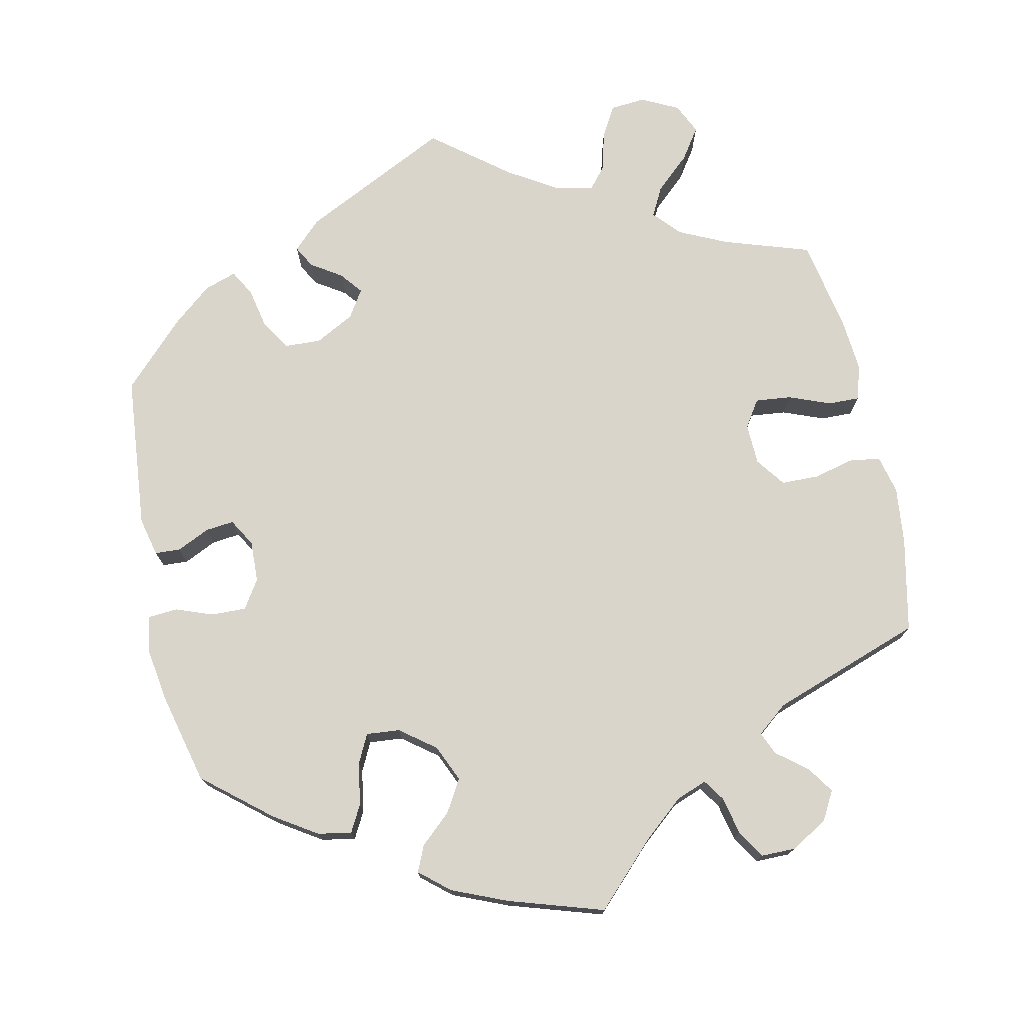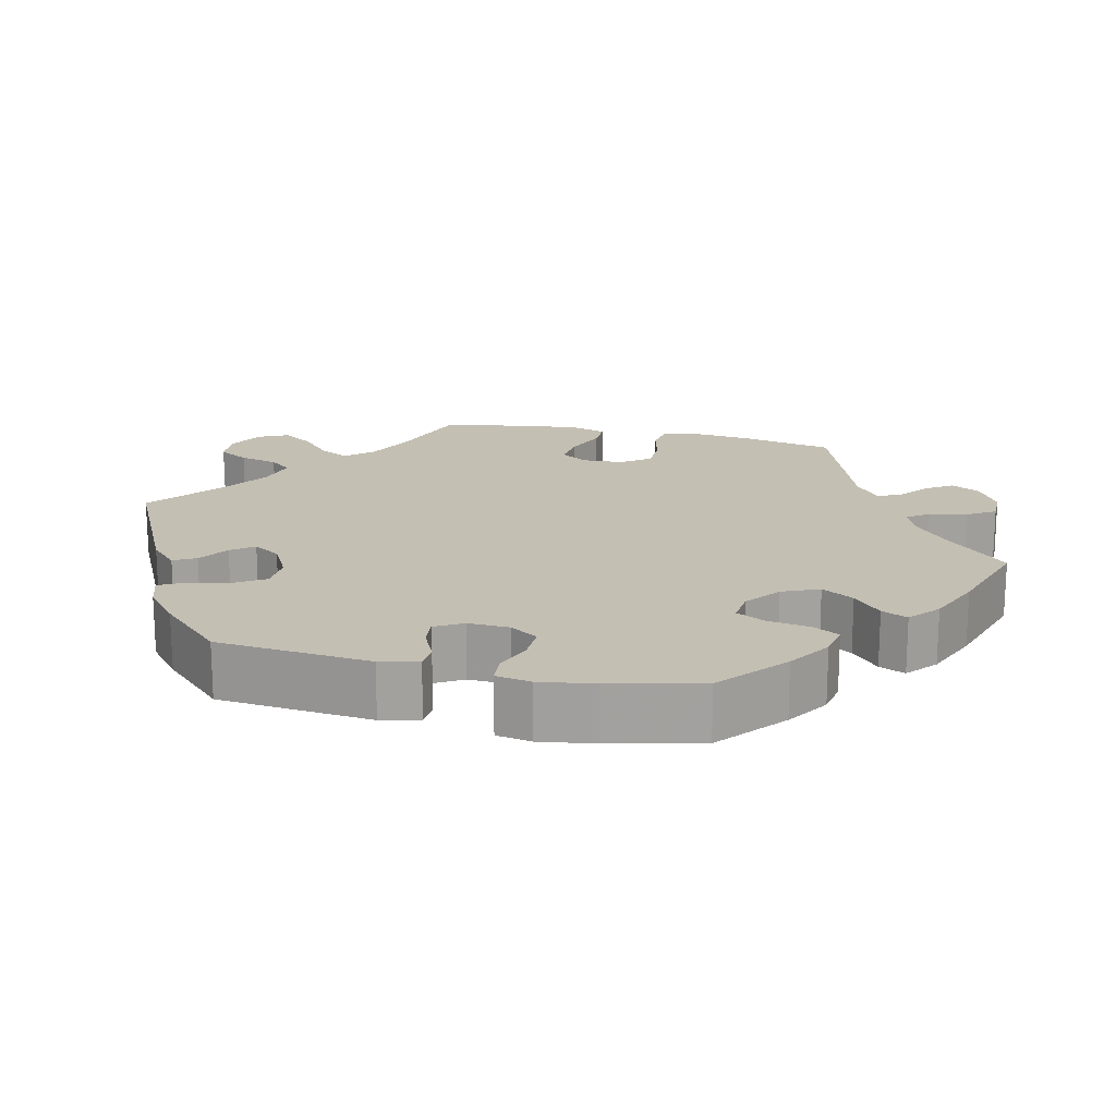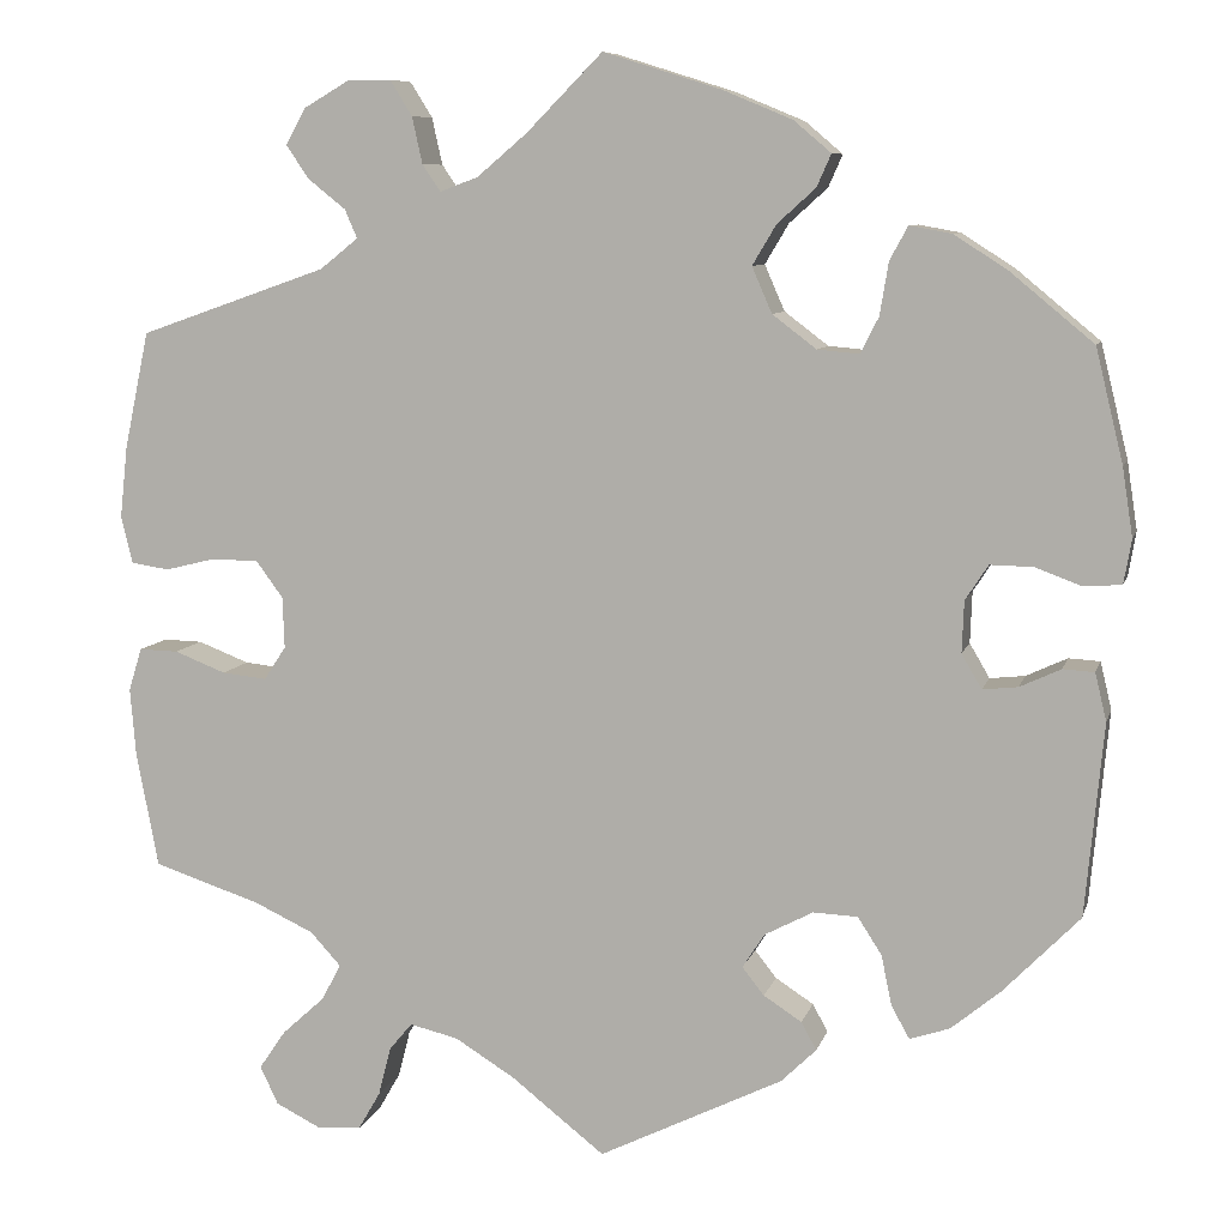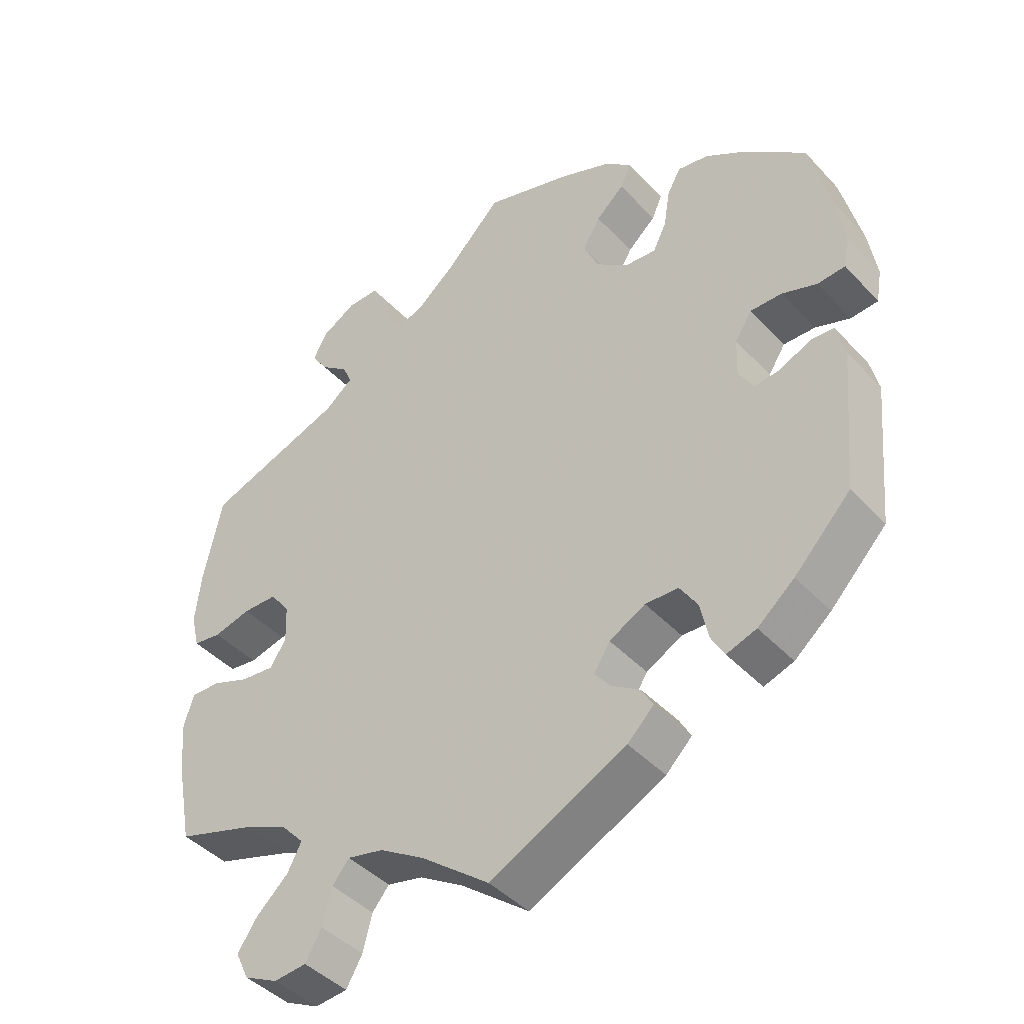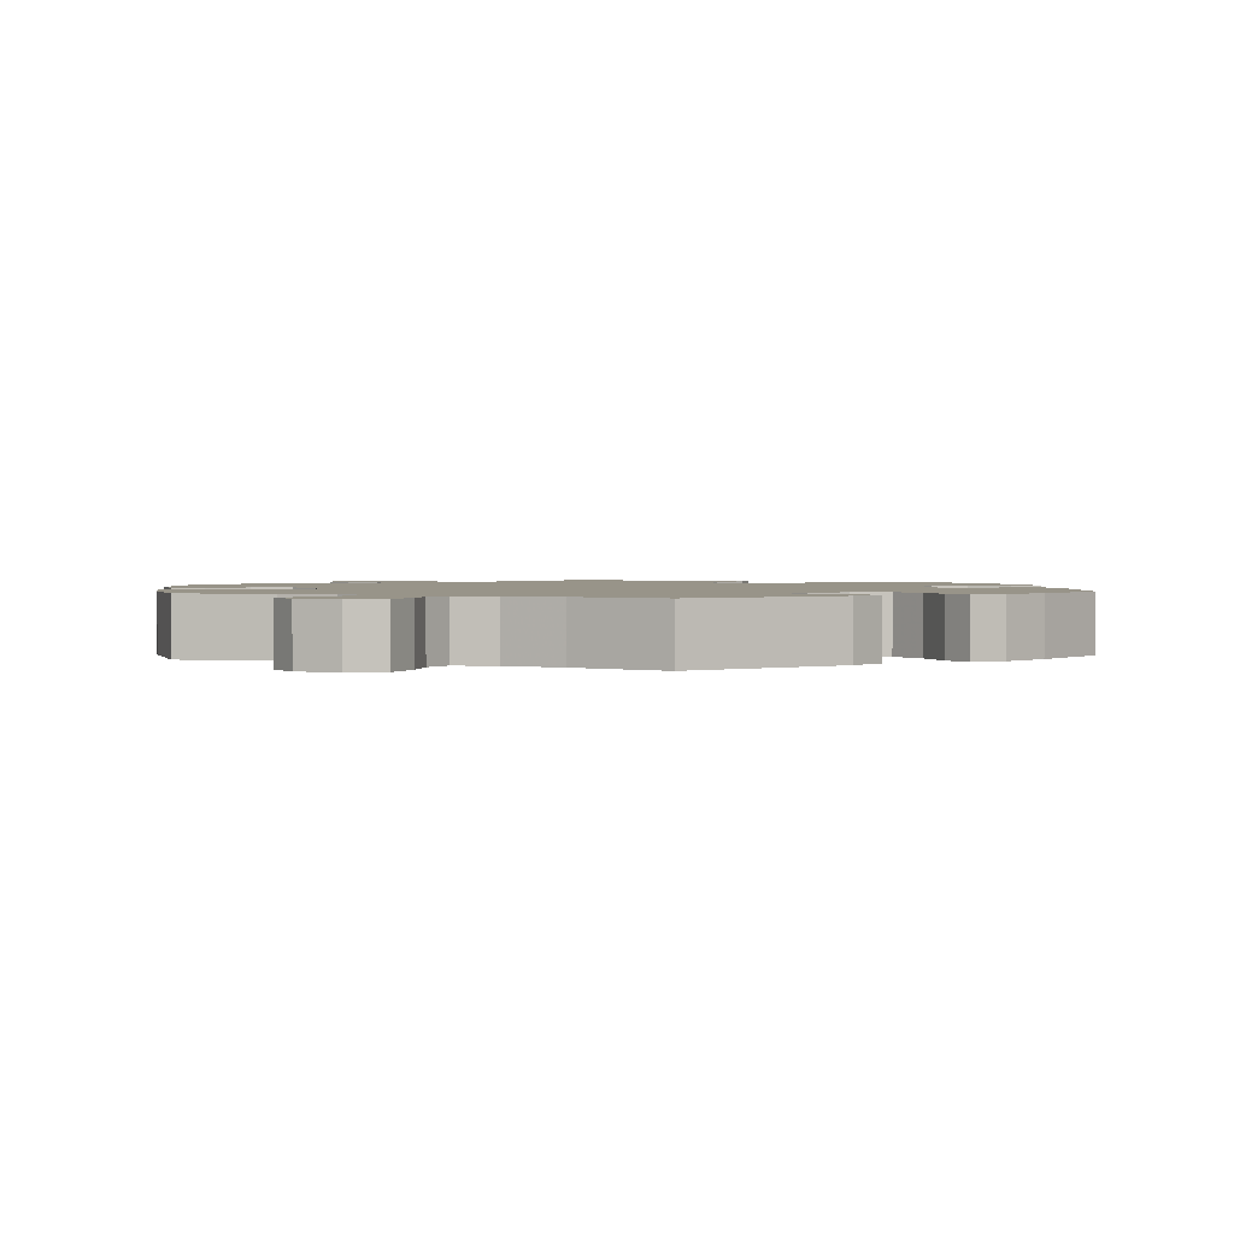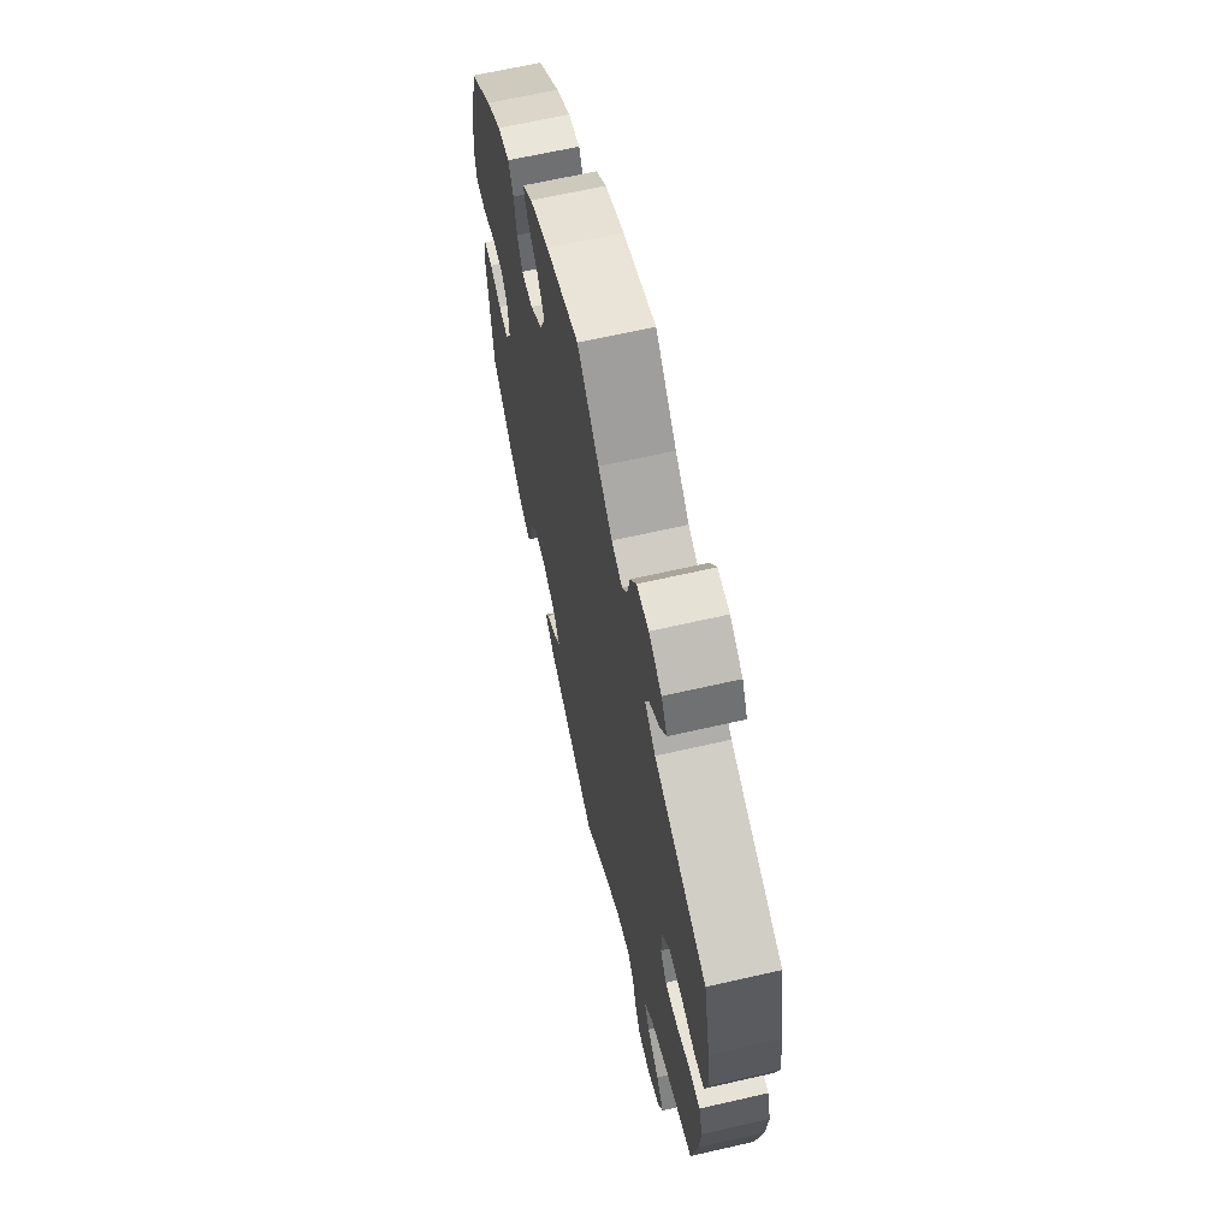
<metadata>
{"format":"obj","ext":"obj","renderer":"f3d","projection":"perspective","resolution":1024,"background":"white","views":[{"elev":74.6,"azim":-12.1,"up":"+Y"},{"elev":17.9,"azim":-76.8,"up":"+Y"},{"elev":8.3,"azim":-166.3,"up":"+Z"},{"elev":-43.4,"azim":-140.8,"up":"+Z"},{"elev":1.7,"azim":174.1,"up":"+Y"},{"elev":64.8,"azim":77.0,"up":"+Z"}]}
</metadata>
<code>
v 0.526 0.07 0.166
v 0.534 0.07 0.092
v 0.522 0.07 0.042
v 0.482 0.07 0.036
v 0.429 0.07 0.049
v 0.38 0.07 0.048
v 0.352 0.07 0.01
v 0.35 0.07 -0.044
v 0.373 0.07 -0.079
v 0.42 0.07 -0.074
v 0.474 0.07 -0.053
v 0.515 0.07 -0.052
v 0.529 0.07 -0.097
v 0.523 0.07 -0.169
v 0.5 0.07 -0.289
v 0.387 0.07 -0.326
v 0.325 0.07 -0.355
v 0.293 0.07 -0.39
v 0.313 0.07 -0.428
v 0.358 0.07 -0.469
v 0.386 0.07 -0.51
v 0.367 0.07 -0.55
v 0.319 0.07 -0.574
v 0.273 0.07 -0.57
v 0.25 0.07 -0.53
v 0.237 0.07 -0.479
v 0.213 0.07 -0.45
v 0.162 0.07 -0.462
v 0.099 0.07 -0.501
v 0.001 0.07 -0.578
v -0.192 0.07 -0.483
v -0.229 0.07 -0.447
v -0.213 0.07 -0.418
v -0.173 0.07 -0.392
v -0.15 0.07 -0.363
v -0.173 0.07 -0.327
v -0.224 0.07 -0.3
v -0.271 0.07 -0.302
v -0.296 0.07 -0.341
v -0.307 0.07 -0.394
v -0.326 0.07 -0.428
v -0.368 0.07 -0.414
v -0.42 0.07 -0.371
v -0.5 0.07 -0.289
v -0.519 0.07 -0.087
v -0.507 0.07 -0.037
v -0.474 0.07 -0.035
v -0.431 0.07 -0.055
v -0.394 0.07 -0.059
v -0.373 0.07 -0.023
v -0.375 0.07 0.031
v -0.399 0.07 0.068
v -0.444 0.07 0.067
v -0.493 0.07 0.049
v -0.532 0.07 0.052
v -0.54 0.07 0.098
v -0.529 0.07 0.17
v -0.5 0.07 0.289
v -0.413 0.07 0.361
v -0.357 0.07 0.397
v -0.313 0.07 0.405
v -0.294 0.07 0.37
v -0.285 0.07 0.315
v -0.266 0.07 0.277
v -0.222 0.07 0.281
v -0.176 0.07 0.316
v -0.155 0.07 0.364
v -0.18 0.07 0.406
v -0.22 0.07 0.442
v -0.235 0.07 0.476
v -0.196 0.07 0.509
v -0.124 0.07 0.539
v 0 0.07 0.578
v 0.08 0.07 0.497
v 0.132 0.07 0.453
v 0.172 0.07 0.438
v 0.191 0.07 0.466
v 0.202 0.07 0.515
v 0.225 0.07 0.552
v 0.27 0.07 0.552
v 0.318 0.07 0.524
v 0.339 0.07 0.486
v 0.315 0.07 0.451
v 0.276 0.07 0.42
v 0.263 0.07 0.39
v 0.303 0.07 0.358
v 0.5 0.07 0.289
v 0.526 0 0.166
v 0.534 0 0.092
v 0.522 0 0.042
v 0.482 0 0.036
v 0.429 0 0.049
v 0.38 0 0.048
v 0.352 0 0.01
v 0.35 0 -0.044
v 0.373 0 -0.079
v 0.42 0 -0.074
v 0.474 0 -0.053
v 0.515 0 -0.052
v 0.529 0 -0.097
v 0.523 0 -0.169
v 0.5 0 -0.289
v 0.387 0 -0.326
v 0.325 0 -0.355
v 0.293 0 -0.39
v 0.313 0 -0.428
v 0.358 0 -0.469
v 0.386 0 -0.51
v 0.367 0 -0.55
v 0.319 0 -0.574
v 0.273 0 -0.57
v 0.25 0 -0.53
v 0.237 0 -0.479
v 0.213 0 -0.45
v 0.162 0 -0.462
v 0.099 0 -0.501
v 0.001 0 -0.578
v -0.192 0 -0.483
v -0.229 0 -0.447
v -0.213 0 -0.418
v -0.173 0 -0.392
v -0.15 0 -0.363
v -0.173 0 -0.327
v -0.224 0 -0.3
v -0.271 0 -0.302
v -0.296 0 -0.341
v -0.307 0 -0.394
v -0.326 0 -0.428
v -0.368 0 -0.414
v -0.42 0 -0.371
v -0.5 0 -0.289
v -0.519 0 -0.087
v -0.507 0 -0.037
v -0.474 0 -0.035
v -0.431 0 -0.055
v -0.394 0 -0.059
v -0.373 0 -0.023
v -0.375 0 0.031
v -0.399 0 0.068
v -0.444 0 0.067
v -0.493 0 0.049
v -0.532 0 0.052
v -0.54 0 0.098
v -0.529 0 0.17
v -0.5 0 0.289
v -0.413 0 0.361
v -0.357 0 0.397
v -0.313 0 0.405
v -0.294 0 0.37
v -0.285 0 0.315
v -0.266 0 0.277
v -0.222 0 0.281
v -0.176 0 0.316
v -0.155 0 0.364
v -0.18 0 0.406
v -0.22 0 0.442
v -0.235 0 0.476
v -0.196 0 0.509
v -0.124 0 0.539
v 0 0 0.578
v 0.08 0 0.497
v 0.132 0 0.453
v 0.172 0 0.438
v 0.191 0 0.466
v 0.202 0 0.515
v 0.225 0 0.552
v 0.27 0 0.552
v 0.318 0 0.524
v 0.339 0 0.486
v 0.315 0 0.451
v 0.276 0 0.42
v 0.263 0 0.39
v 0.303 0 0.358
v 0.5 0 0.289
f 86 87 1 2
f 85 86 2 3
f 81 82 83 84
f 81 84 85
f 80 81 85
f 77 78 79 80
f 76 77 80 85
f 75 76 85 3
f 71 72 73 74
f 68 69 70 71
f 67 68 71 74
f 66 67 74 75
f 60 61 62 63
f 60 63 64
f 59 60 64
f 58 59 64
f 57 58 64
f 56 57 64 65
f 53 54 55 56
f 52 53 56 65
f 45 46 47 48
f 45 48 49
f 44 45 49
f 43 44 49 50
f 39 40 41 42
f 38 39 42 43
f 31 32 33 34
f 29 30 31 34
f 28 29 34 35
f 27 28 35 36
f 23 24 25 26
f 23 26 27
f 22 23 27
f 19 20 21 22
f 18 19 22 27
f 17 18 27 36
f 13 14 15 16
f 10 11 12 13
f 9 10 13 16
f 8 9 16 17
f 75 3 4 5
f 75 5 6
f 66 75 6 7
f 51 52 65 66
f 50 51 66 7
f 38 43 50 7
f 37 38 7 8
f 8 17 36 37
f 89 88 174 173
f 90 89 173 172
f 171 170 169 168
f 172 171 168
f 172 168 167
f 167 166 165 164
f 172 167 164 163
f 90 172 163 162
f 161 160 159 158
f 158 157 156 155
f 161 158 155 154
f 162 161 154 153
f 150 149 148 147
f 151 150 147
f 151 147 146
f 151 146 145
f 151 145 144
f 152 151 144 143
f 143 142 141 140
f 152 143 140 139
f 135 134 133 132
f 136 135 132
f 136 132 131
f 137 136 131 130
f 129 128 127 126
f 130 129 126 125
f 121 120 119 118
f 121 118 117 116
f 122 121 116 115
f 123 122 115 114
f 113 112 111 110
f 114 113 110
f 114 110 109
f 109 108 107 106
f 114 109 106 105
f 123 114 105 104
f 103 102 101 100
f 100 99 98 97
f 103 100 97 96
f 104 103 96 95
f 92 91 90 162
f 93 92 162
f 94 93 162 153
f 153 152 139 138
f 94 153 138 137
f 94 137 130 125
f 95 94 125 124
f 124 123 104 95
f 1 88 89 2
f 2 89 90 3
f 3 90 91 4
f 4 91 92 5
f 5 92 93 6
f 6 93 94 7
f 7 94 95 8
f 8 95 96 9
f 9 96 97 10
f 10 97 98 11
f 11 98 99 12
f 12 99 100 13
f 13 100 101 14
f 14 101 102 15
f 15 102 103 16
f 16 103 104 17
f 17 104 105 18
f 18 105 106 19
f 19 106 107 20
f 20 107 108 21
f 21 108 109 22
f 22 109 110 23
f 23 110 111 24
f 24 111 112 25
f 25 112 113 26
f 26 113 114 27
f 27 114 115 28
f 28 115 116 29
f 29 116 117 30
f 30 117 118 31
f 31 118 119 32
f 32 119 120 33
f 33 120 121 34
f 34 121 122 35
f 35 122 123 36
f 36 123 124 37
f 37 124 125 38
f 38 125 126 39
f 39 126 127 40
f 40 127 128 41
f 41 128 129 42
f 42 129 130 43
f 43 130 131 44
f 44 131 132 45
f 45 132 133 46
f 46 133 134 47
f 47 134 135 48
f 48 135 136 49
f 49 136 137 50
f 50 137 138 51
f 51 138 139 52
f 52 139 140 53
f 53 140 141 54
f 54 141 142 55
f 55 142 143 56
f 56 143 144 57
f 57 144 145 58
f 58 145 146 59
f 59 146 147 60
f 60 147 148 61
f 61 148 149 62
f 62 149 150 63
f 63 150 151 64
f 64 151 152 65
f 65 152 153 66
f 66 153 154 67
f 67 154 155 68
f 68 155 156 69
f 69 156 157 70
f 70 157 158 71
f 71 158 159 72
f 72 159 160 73
f 73 160 161 74
f 74 161 162 75
f 75 162 163 76
f 76 163 164 77
f 77 164 165 78
f 78 165 166 79
f 79 166 167 80
f 80 167 168 81
f 81 168 169 82
f 82 169 170 83
f 83 170 171 84
f 84 171 172 85
f 85 172 173 86
f 86 173 174 87
f 87 174 88 1

</code>
